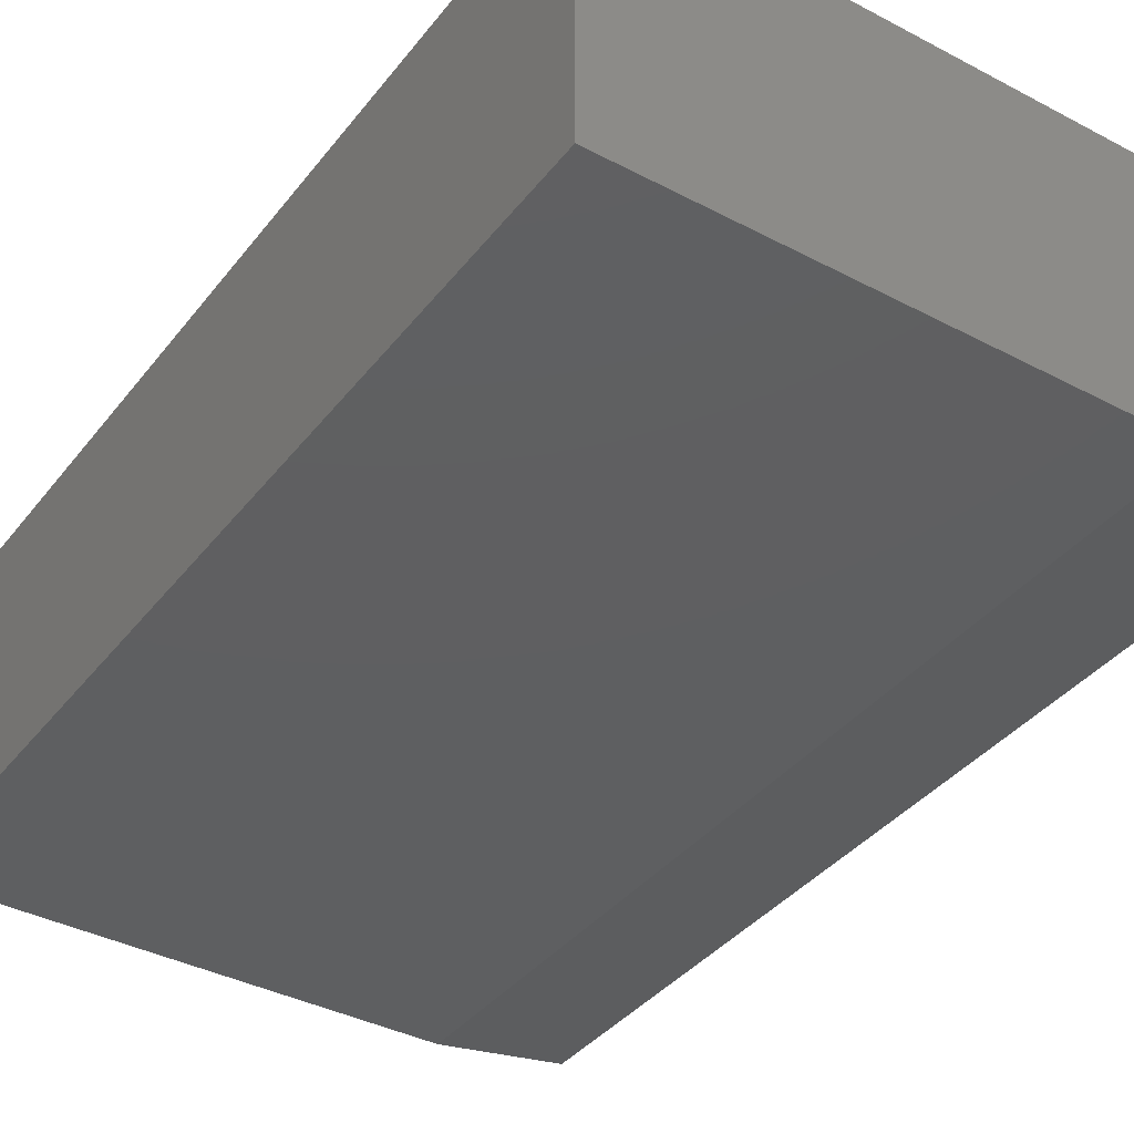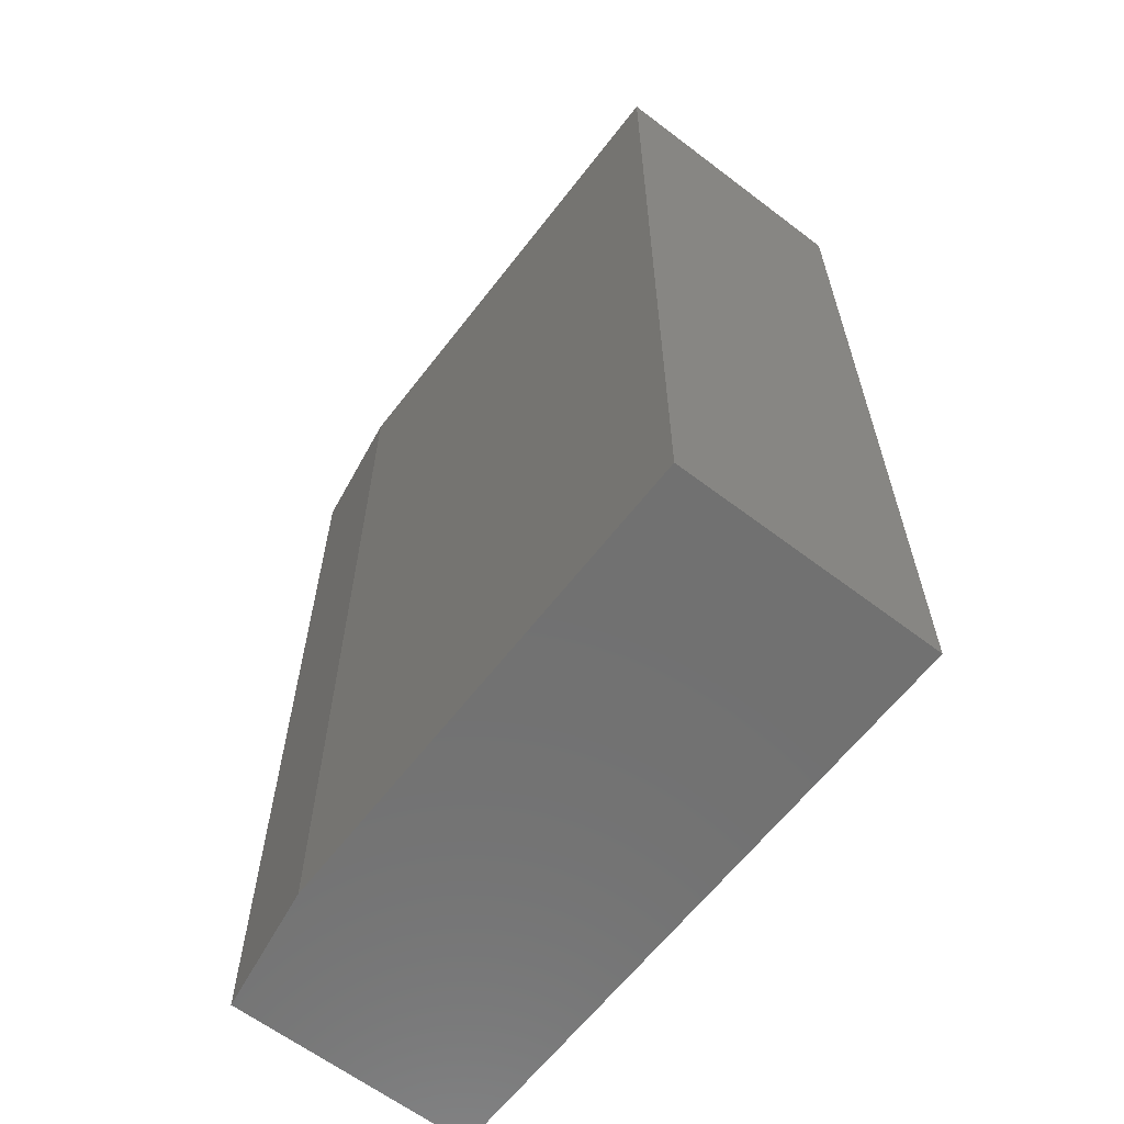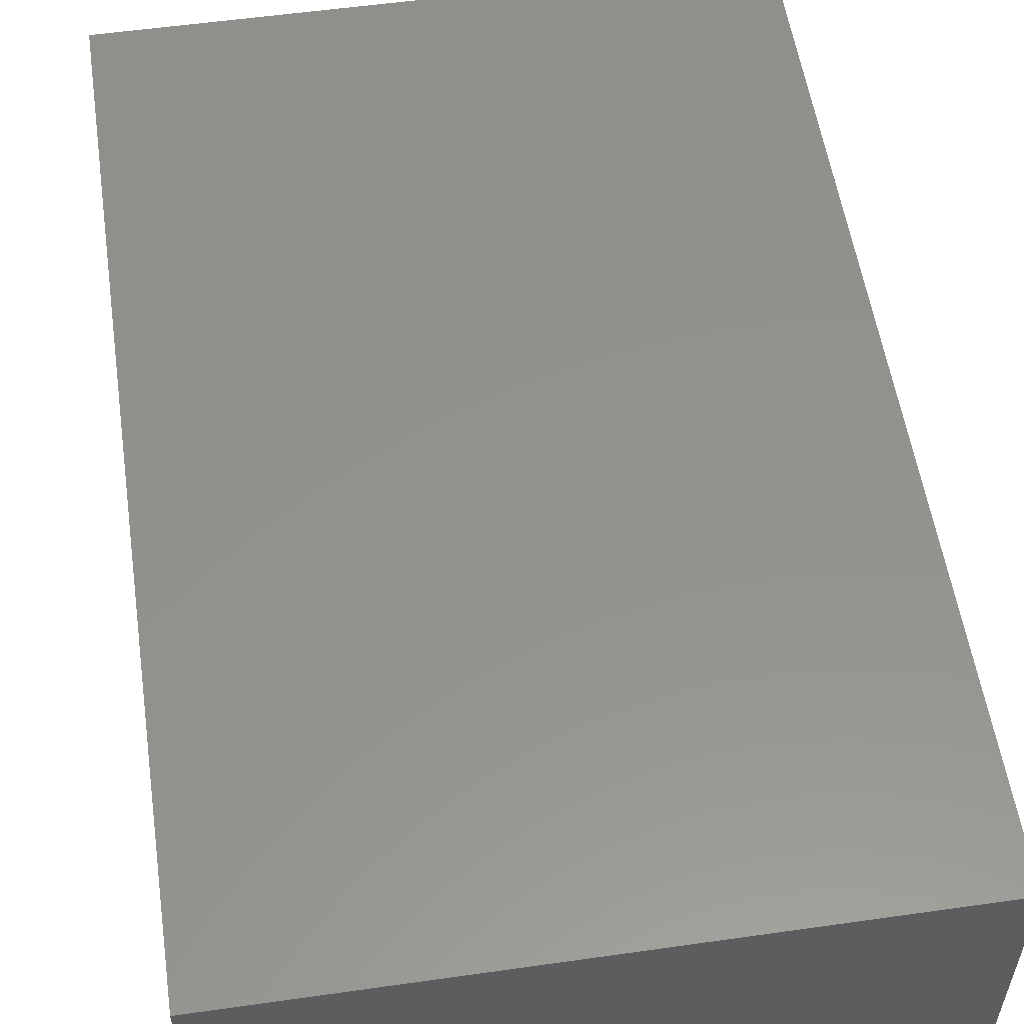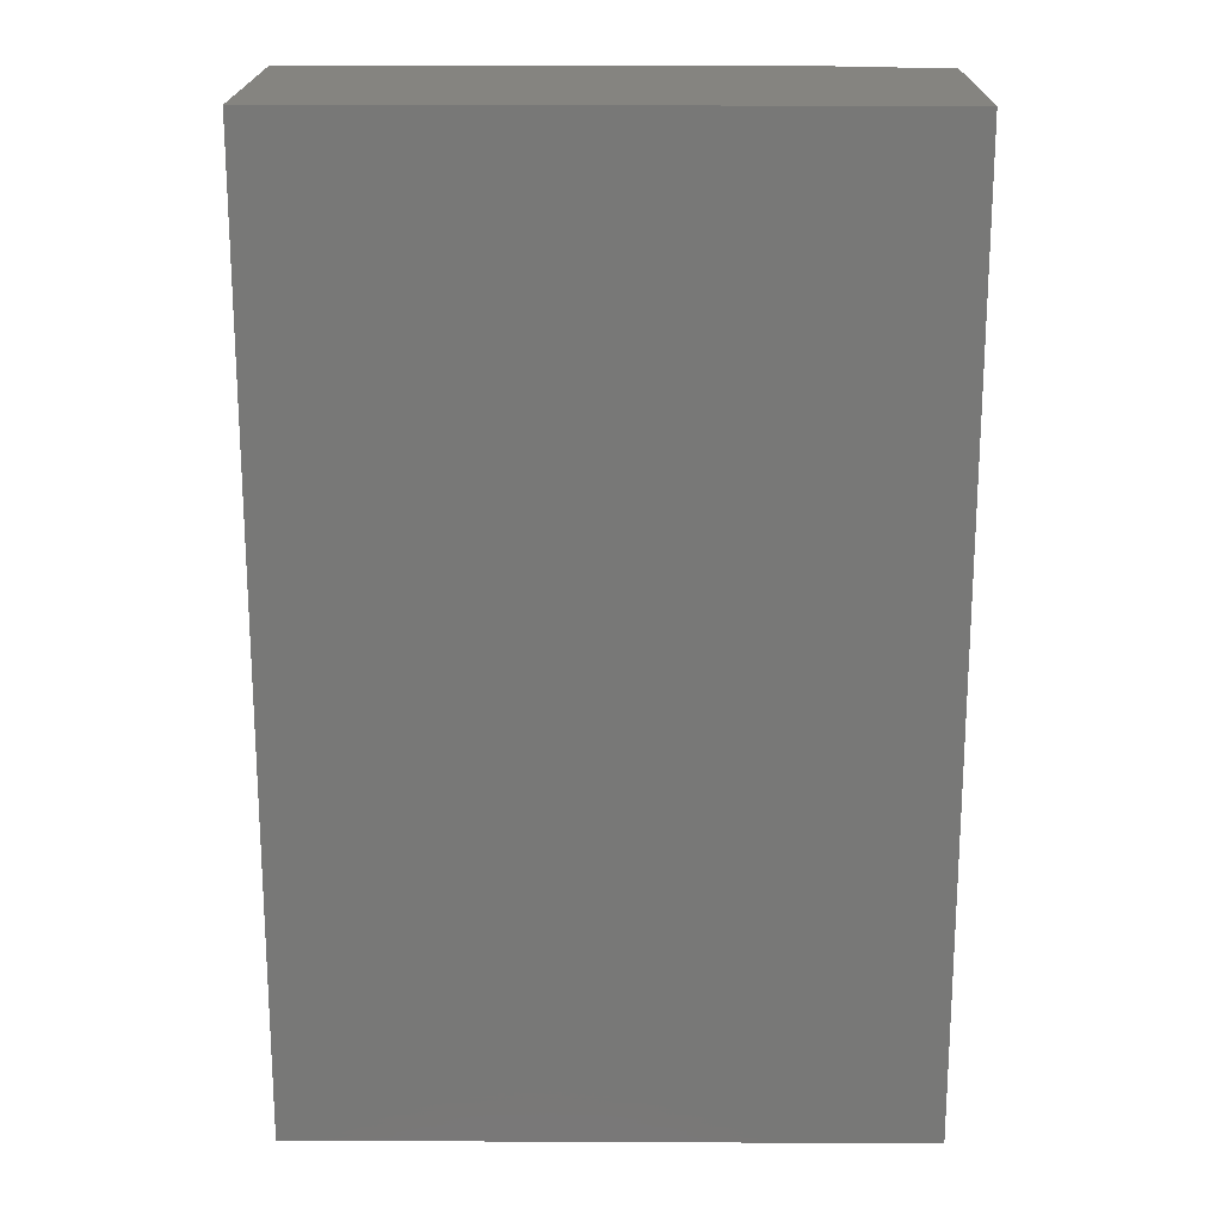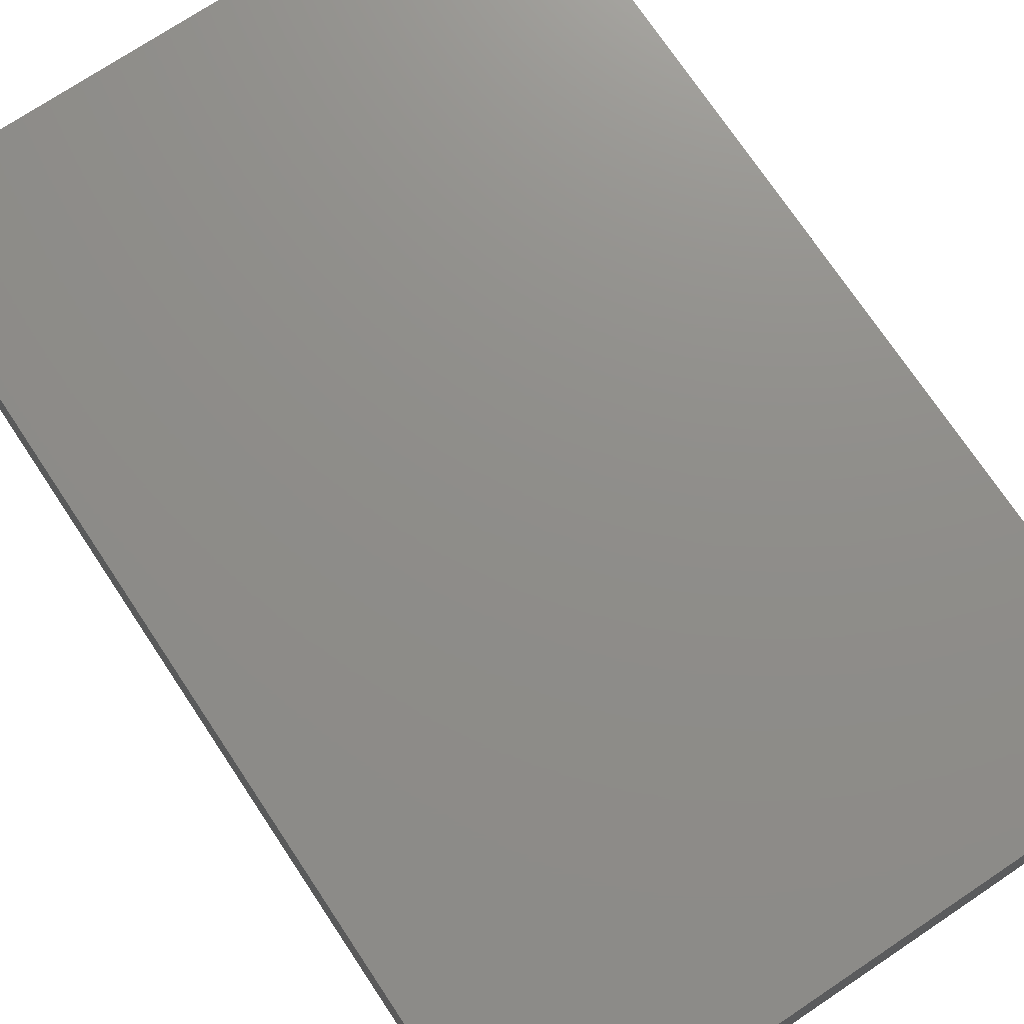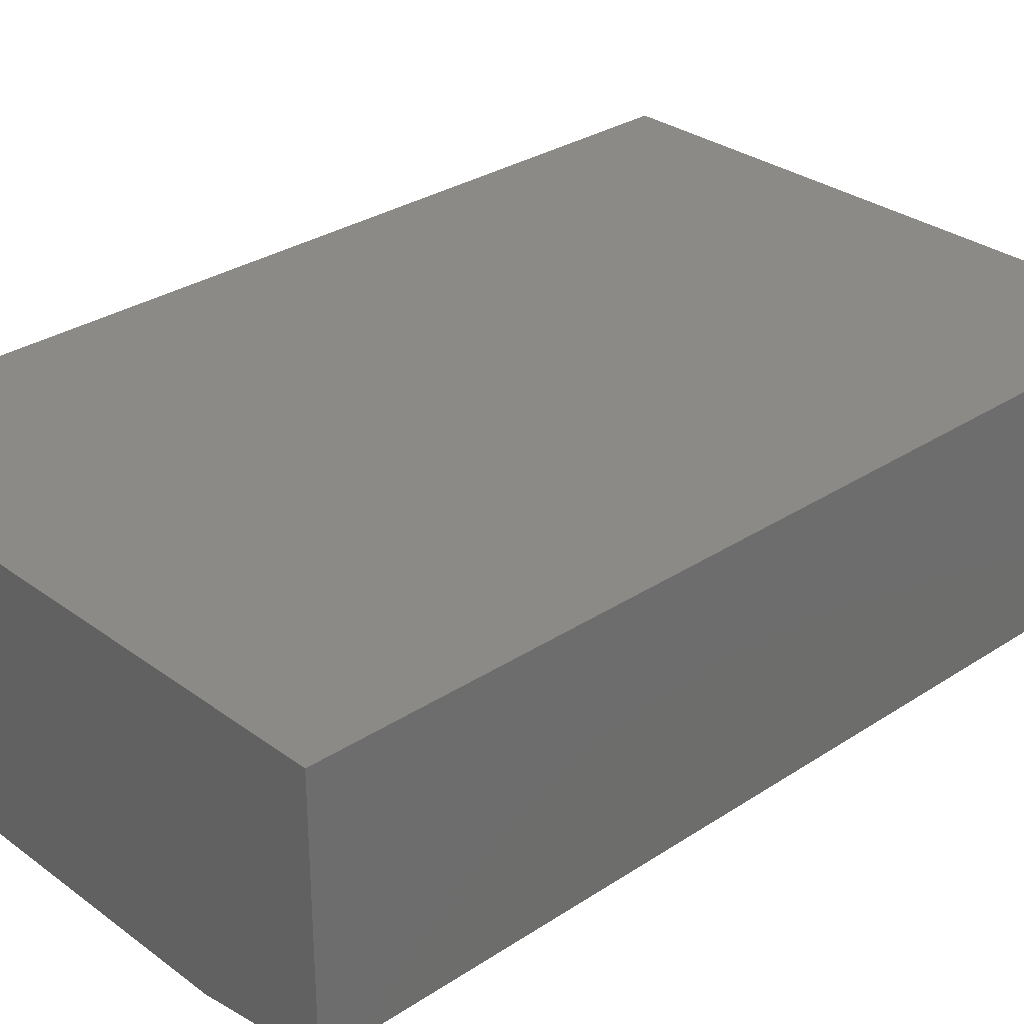
<metadata>
{"format":"stl","ext":"stl","renderer":"f3d","projection":"perspective","resolution":1024,"background":"white","views":[{"elev":-38.3,"azim":-33.6,"up":"+Z"},{"elev":-62.8,"azim":-127.6,"up":"+Y"},{"elev":55.4,"azim":-8.5,"up":"+Z"},{"elev":19.2,"azim":0.5,"up":"+Y"},{"elev":73.8,"azim":-33.7,"up":"+Z"},{"elev":30.4,"azim":46.6,"up":"+Z"}]}
</metadata>
<code>
# stl→obj: 10 verts, 16 faces
v 0 0 0
v 0 0.75 0
v 0.3879 0 0
v 0.3879 0.75 0
v 0 0.75 0.2109
v 0.4895 0.75 0.2109
v 0.4895 0.75 0.01562
v 0.4895 0 0.2109
v 0.4895 0 0.01562
v 0 0 0.2109
f 1 2 3
f 3 2 4
f 2 5 4
f 4 5 6
f 4 6 7
f 8 9 6
f 6 9 7
f 10 1 8
f 8 1 3
f 8 3 9
f 9 3 7
f 7 3 4
f 10 8 5
f 5 8 6
f 5 2 10
f 10 2 1

</code>
